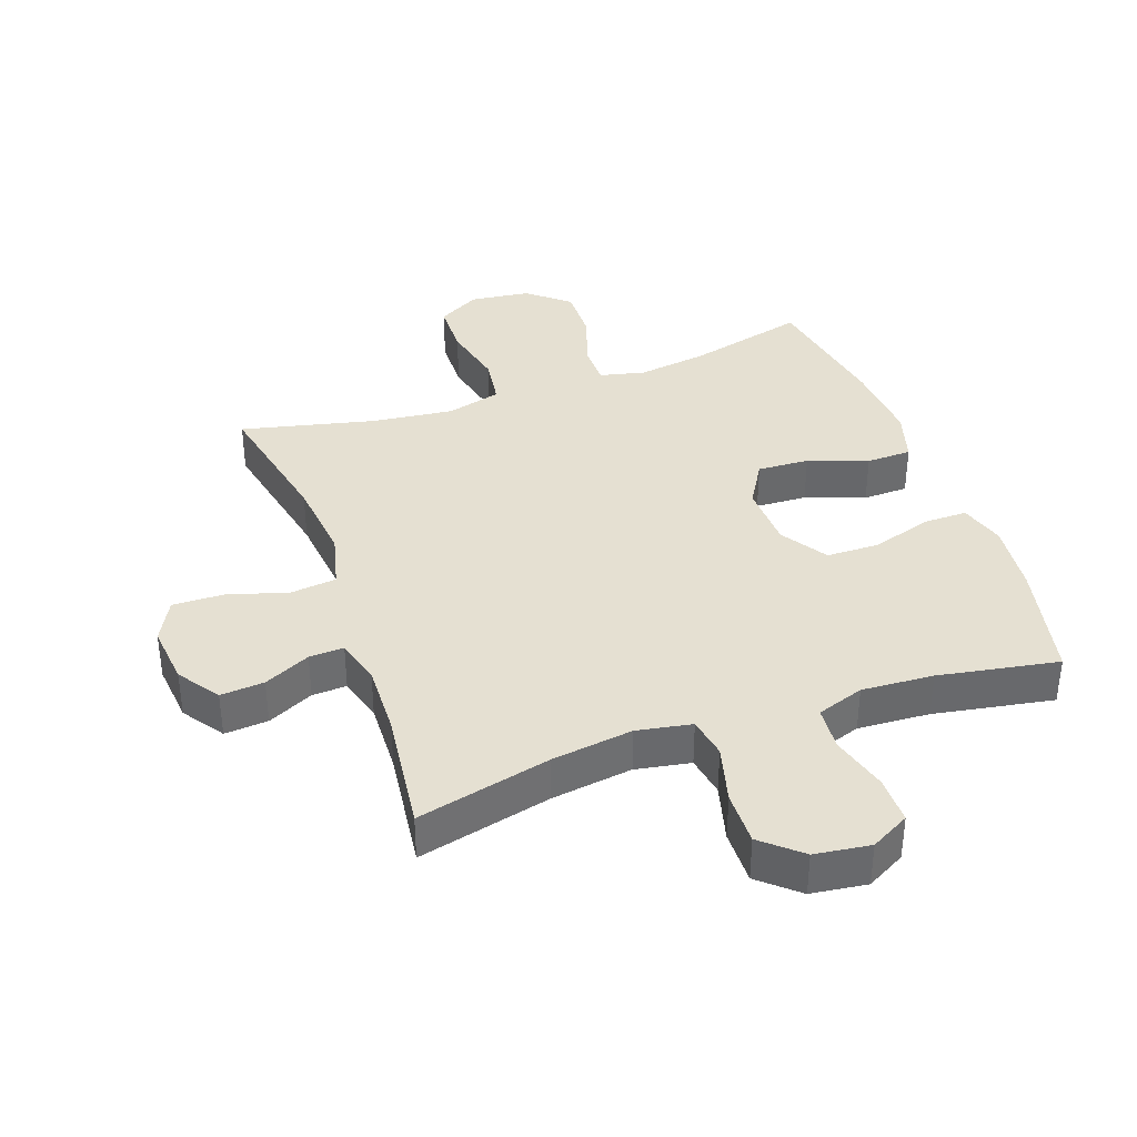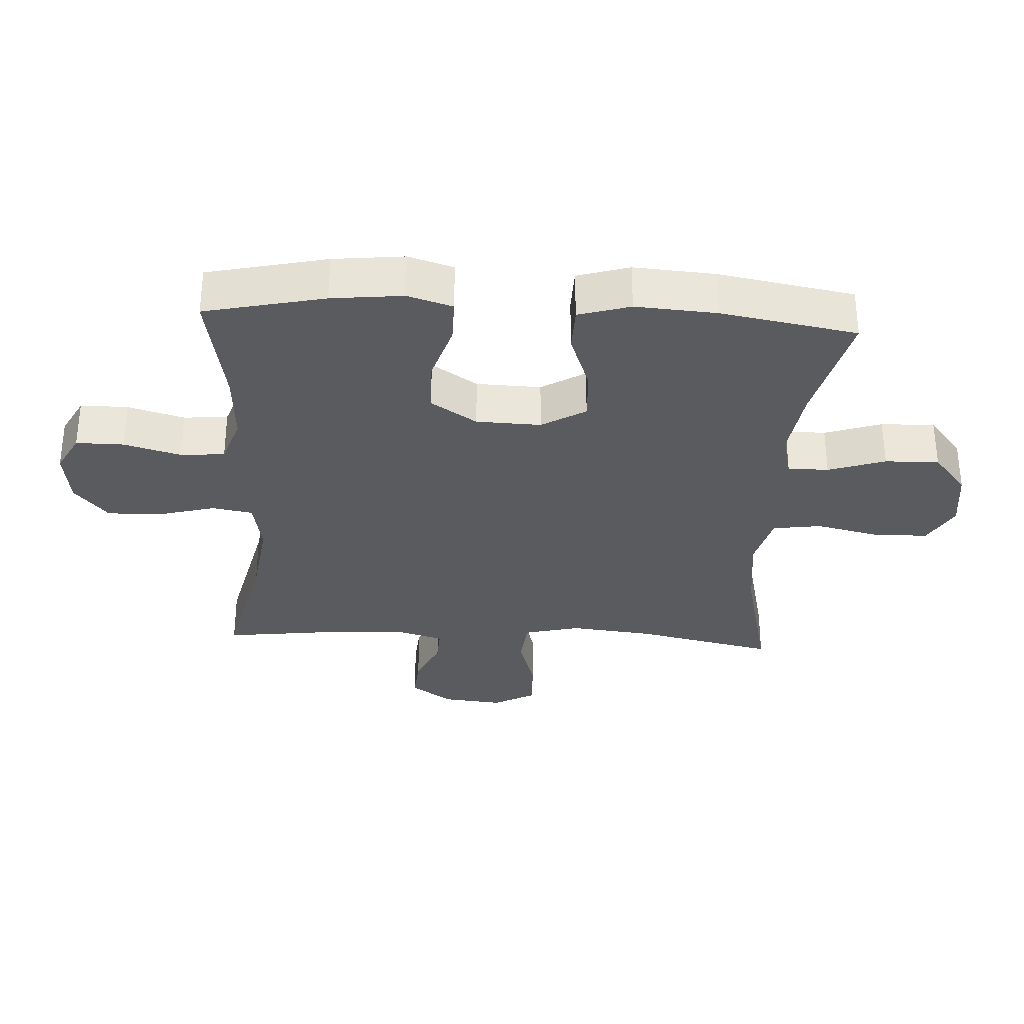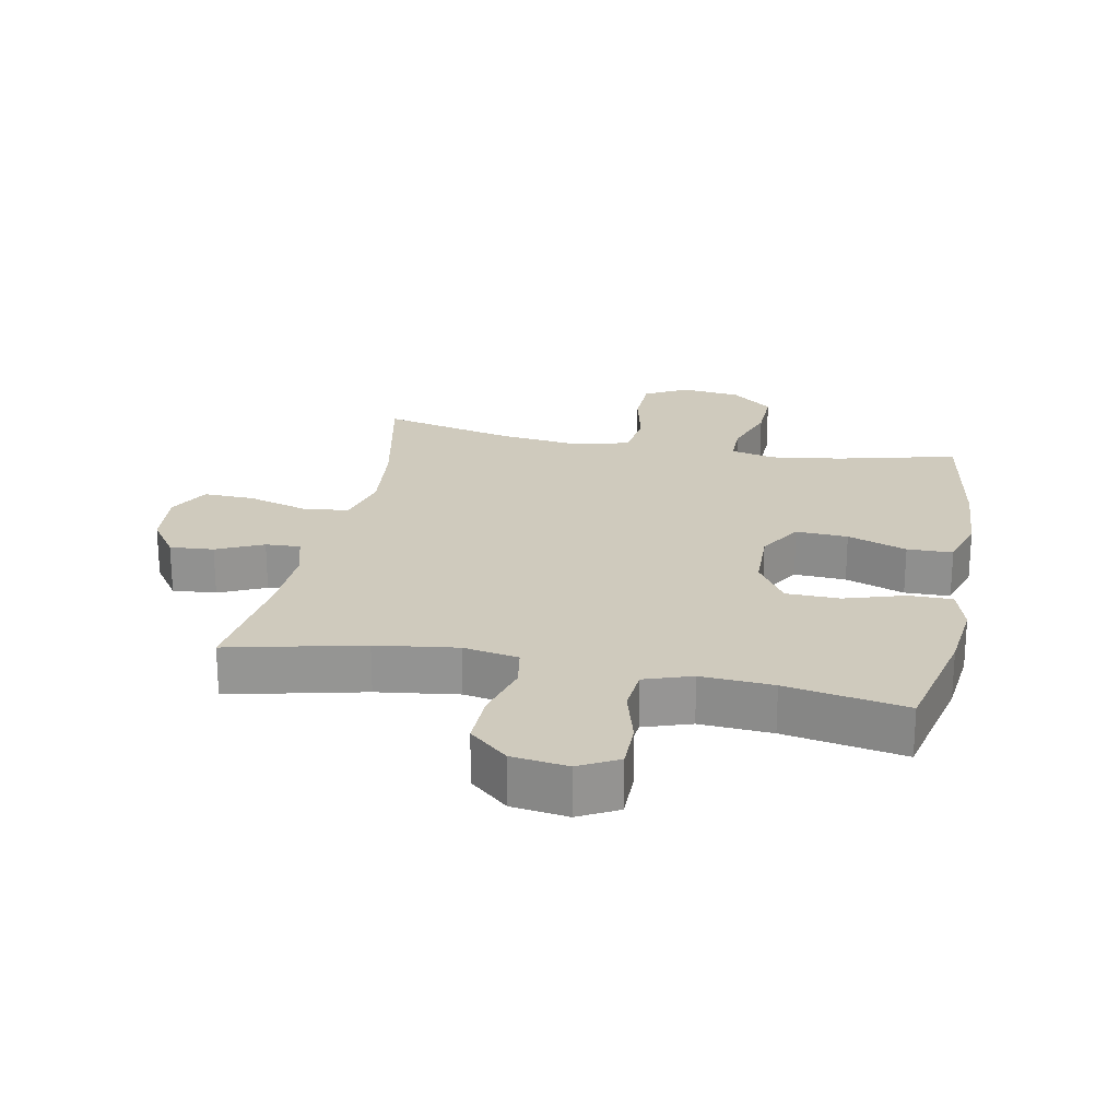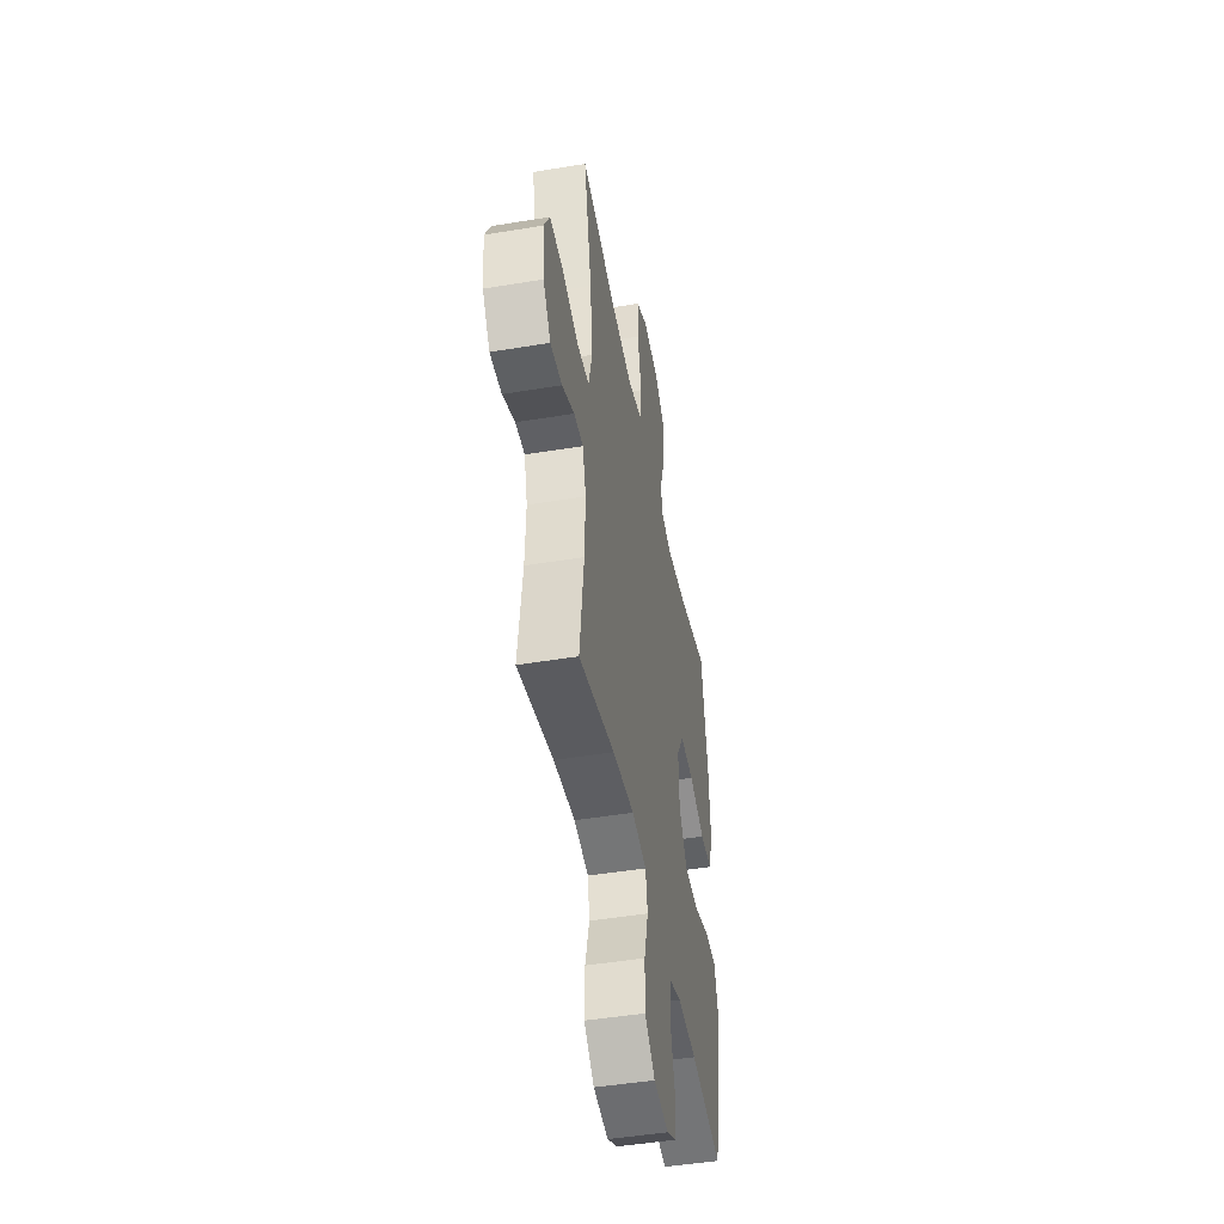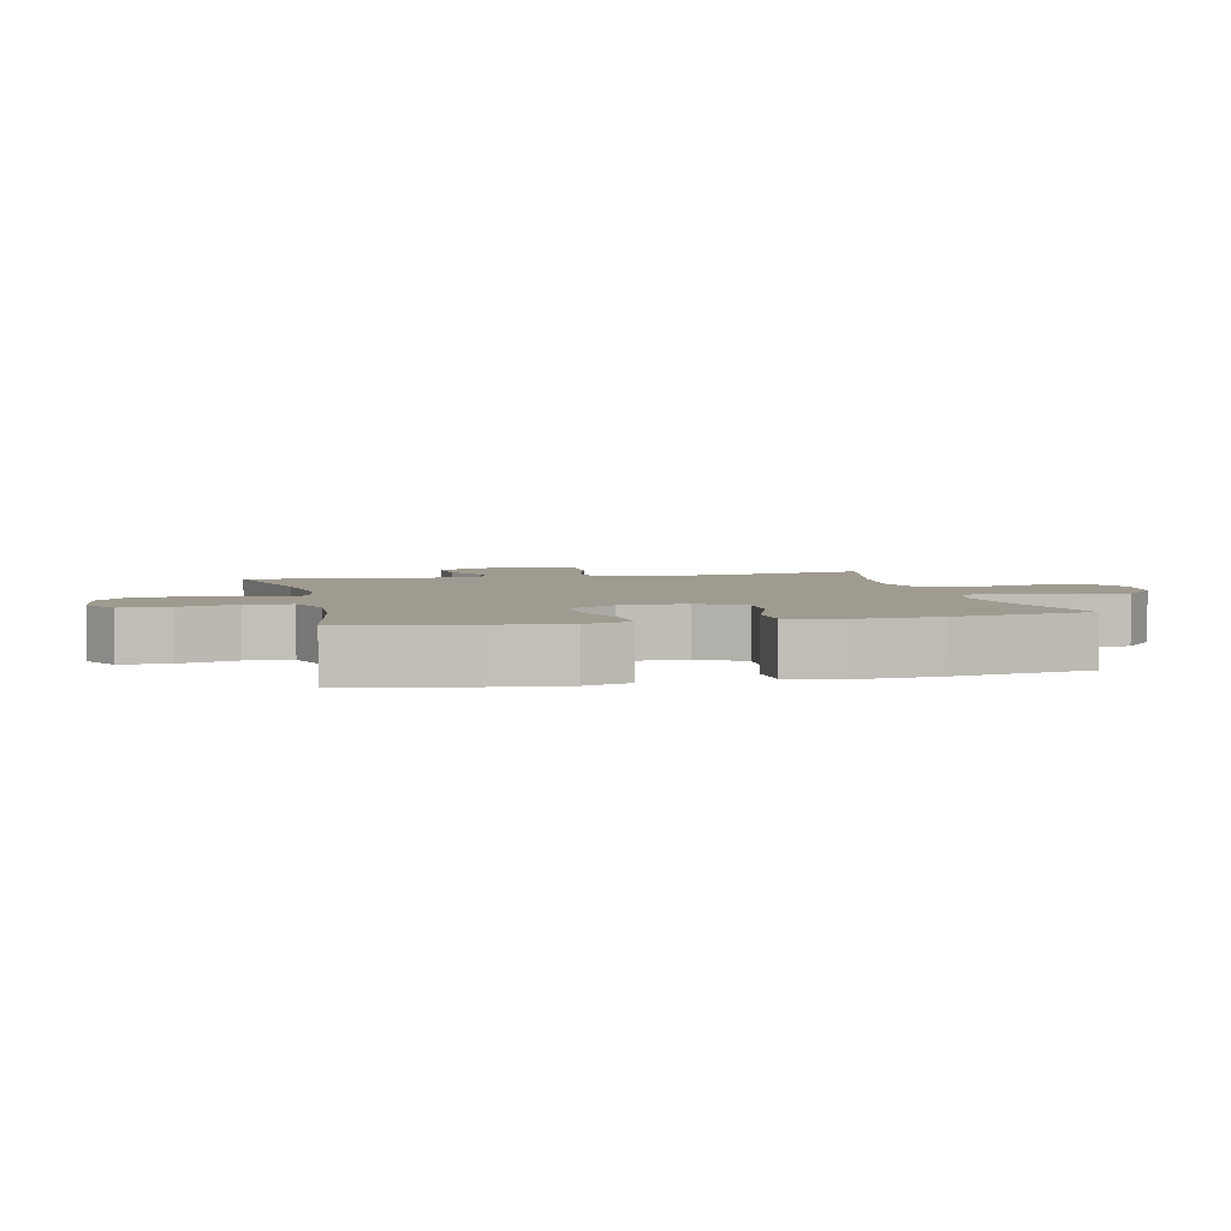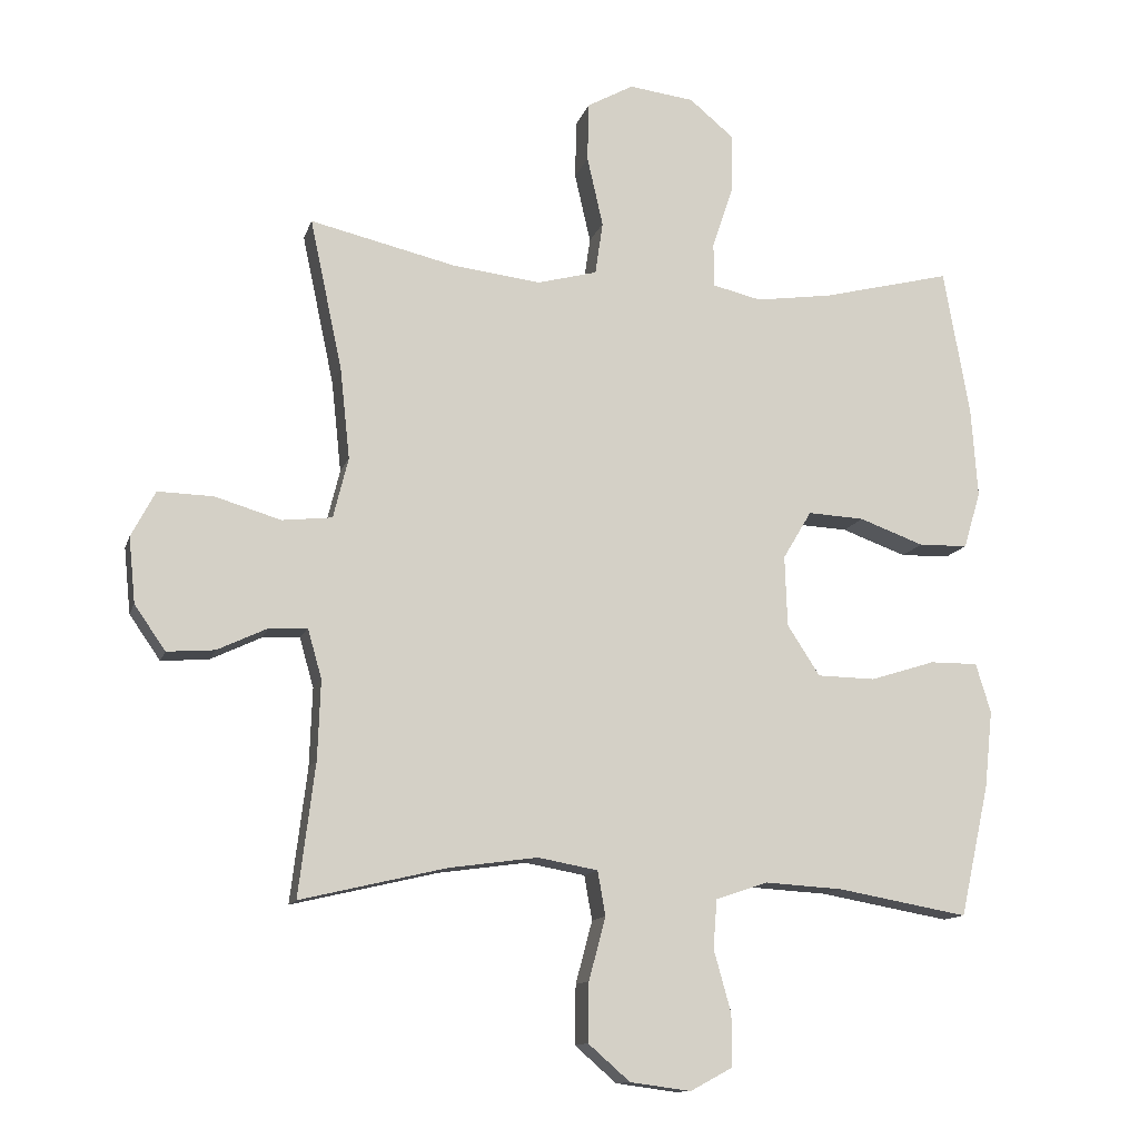
<metadata>
{"format":"obj","ext":"obj","renderer":"f3d","projection":"perspective","resolution":1024,"background":"white","views":[{"elev":37.7,"azim":160.4,"up":"+Y"},{"elev":-32.3,"azim":-93.1,"up":"+Y"},{"elev":22.9,"azim":-168.7,"up":"+Y"},{"elev":-46.7,"azim":100.7,"up":"+Z"},{"elev":4.0,"azim":-103.0,"up":"+Y"},{"elev":-12.4,"azim":165.5,"up":"+Z"}]}
</metadata>
<code>
o path324_path324.001
v 0.4573 0.0375 -0.3019
v 0.4531 0.0375 -0.1849
v 0.474 0.0375 -0.1116
v 0.5299 0.0375 -0.1144
v 0.6046 0.0375 -0.1497
v 0.6752 0.0375 -0.1552
v 0.7211 0.0375 -0.08899
v 0.7309 0.0375 0.008449
v 0.6954 0.0375 0.0761
v 0.6133 0.0375 0.07379
v 0.5157 0.0375 0.04473
v 0.4416 0.0375 0.05299
v 0.4194 0.0375 0.1426
v 0.434 0.0375 0.2776
v 0.4818 0.0375 0.502
v 0.2657 0.0375 0.4514
v 0.135 0.0375 0.436
v 0.0468 0.0375 0.4595
v 0.03532 0.0375 0.5378
v 0.05892 0.0375 0.6411
v 0.05696 0.0375 0.7285
v -0.01143 0.0375 0.7668
v -0.1079 0.0375 0.7549
v -0.1744 0.0375 0.6998
v -0.1723 0.0375 0.6126
v -0.1417 0.0375 0.5205
v -0.1419 0.0375 0.4549
v -0.2145 0.0375 0.4377
v -0.3284 0.0375 0.4541
v -0.5201 0.0375 0.502
v -0.5586 0.0375 0.282
v -0.5678 0.0375 0.151
v -0.5427 0.0375 0.06681
v -0.4696 0.0375 0.06523
v -0.3738 0.0375 0.09997
v -0.2902 0.0375 0.1043
v -0.2478 0.0375 0.03308
v -0.2514 0.0375 -0.07162
v -0.2997 0.0375 -0.1461
v -0.386 0.0375 -0.1477
v -0.4819 0.0375 -0.1174
v -0.5532 0.0375 -0.1172
v -0.5755 0.0375 -0.1904
v -0.5632 0.0375 -0.3056
v -0.5201 0.0375 -0.4997
v -0.3267 0.0375 -0.4651
v -0.2107 0.0375 -0.4581
v -0.1342 0.0375 -0.4842
v -0.1284 0.0375 -0.5559
v -0.1541 0.0375 -0.6479
v -0.1545 0.0375 -0.725
v -0.09164 0.0375 -0.7587
v -0.001724 0.0375 -0.7466
v 0.06035 0.0375 -0.6927
v 0.05875 0.0375 -0.6055
v 0.03396 0.0375 -0.5127
v 0.0455 0.0375 -0.4469
v 0.1341 0.0375 -0.4307
v 0.2651 0.0375 -0.4487
v 0.4818 0.0375 -0.4997
v 0.4573 -0.0375 -0.3019
v 0.4531 -0.0375 -0.1849
v 0.474 -0.0375 -0.1116
v 0.5299 -0.0375 -0.1144
v 0.6046 -0.0375 -0.1497
v 0.6752 -0.0375 -0.1552
v 0.7211 -0.0375 -0.08899
v 0.7309 -0.0375 0.008449
v 0.6954 -0.0375 0.0761
v 0.6133 -0.0375 0.07379
v 0.5157 -0.0375 0.04473
v 0.4416 -0.0375 0.05299
v 0.4194 -0.0375 0.1426
v 0.434 -0.0375 0.2776
v 0.4818 -0.0375 0.502
v 0.2657 -0.0375 0.4514
v 0.135 -0.0375 0.436
v 0.0468 -0.0375 0.4595
v 0.03532 -0.0375 0.5378
v 0.05892 -0.0375 0.6411
v 0.05696 -0.0375 0.7285
v -0.01143 -0.0375 0.7668
v -0.1079 -0.0375 0.7549
v -0.1744 -0.0375 0.6998
v -0.1723 -0.0375 0.6126
v -0.1417 -0.0375 0.5205
v -0.1419 -0.0375 0.4549
v -0.2145 -0.0375 0.4377
v -0.3284 -0.0375 0.4541
v -0.5201 -0.0375 0.502
v -0.5586 -0.0375 0.282
v -0.5678 -0.0375 0.151
v -0.5427 -0.0375 0.06681
v -0.4696 -0.0375 0.06523
v -0.3738 -0.0375 0.09997
v -0.2902 -0.0375 0.1043
v -0.2478 -0.0375 0.03308
v -0.2514 -0.0375 -0.07162
v -0.2997 -0.0375 -0.1461
v -0.386 -0.0375 -0.1477
v -0.4819 -0.0375 -0.1174
v -0.5532 -0.0375 -0.1172
v -0.5755 -0.0375 -0.1904
v -0.5632 -0.0375 -0.3056
v -0.5201 -0.0375 -0.4997
v -0.3267 -0.0375 -0.4651
v -0.2107 -0.0375 -0.4581
v -0.1342 -0.0375 -0.4842
v -0.1284 -0.0375 -0.5559
v -0.1541 -0.0375 -0.6479
v -0.1545 -0.0375 -0.725
v -0.09164 -0.0375 -0.7587
v -0.001724 -0.0375 -0.7466
v 0.06035 -0.0375 -0.6927
v 0.05875 -0.0375 -0.6055
v 0.03396 -0.0375 -0.5127
v 0.0455 -0.0375 -0.4469
v 0.1341 -0.0375 -0.4307
v 0.2651 -0.0375 -0.4487
v 0.4818 -0.0375 -0.4997
v -0.1545 0.0375 -0.725
v -0.1545 0.0375 -0.725
v -0.09164 0.0375 -0.7587
v -0.001724 0.0375 -0.7466
v 0.06035 0.0375 -0.6927
v -0.1541 0.0375 -0.6479
v 0.05875 0.0375 -0.6055
v -0.1284 0.0375 -0.5559
v 0.03396 0.0375 -0.5127
v -0.1342 0.0375 -0.4842
v -0.1342 0.0375 -0.4842
v 0.0455 0.0375 -0.4469
v 0.0455 0.0375 -0.4469
v -0.2107 0.0375 -0.4581
v -0.5201 0.0375 -0.4997
v -0.5201 0.0375 -0.4997
v -0.3267 0.0375 -0.4651
v 0.2651 0.0375 -0.4487
v 0.4818 0.0375 -0.4997
v 0.4818 0.0375 -0.4997
v 0.1341 0.0375 -0.4307
v -0.5632 0.0375 -0.3056
v 0.4573 0.0375 -0.3019
v -0.5755 0.0375 -0.1904
v 0.4531 0.0375 -0.1849
v -0.5532 0.0375 -0.1172
v -0.5532 0.0375 -0.1172
v -0.2997 0.0375 -0.1461
v -0.386 0.0375 -0.1477
v 0.474 0.0375 -0.1116
v 0.474 0.0375 -0.1116
v 0.6046 0.0375 -0.1497
v 0.6752 0.0375 -0.1552
v 0.7211 0.0375 -0.08899
v 0.5299 0.0375 -0.1144
v -0.4819 0.0375 -0.1174
v -0.2514 0.0375 -0.07162
v 0.7309 0.0375 0.008449
v -0.2478 0.0375 0.03308
v 0.6954 0.0375 0.0761
v 0.6954 0.0375 0.0761
v -0.2902 0.0375 0.1043
v -0.2902 0.0375 0.1043
v 0.5157 0.0375 0.04473
v 0.4416 0.0375 0.05299
v 0.4416 0.0375 0.05299
v 0.6133 0.0375 0.07379
v 0.4194 0.0375 0.1426
v -0.5427 0.0375 0.06681
v -0.5427 0.0375 0.06681
v -0.4696 0.0375 0.06523
v -0.3738 0.0375 0.09997
v -0.5678 0.0375 0.151
v 0.434 0.0375 0.2776
v -0.5586 0.0375 0.282
v -0.5201 0.0375 0.502
v -0.5201 0.0375 0.502
v -0.3284 0.0375 0.4541
v -0.2145 0.0375 0.4377
v 0.135 0.0375 0.436
v 0.0468 0.0375 0.4595
v 0.0468 0.0375 0.4595
v 0.2657 0.0375 0.4514
v -0.1419 0.0375 0.4549
v -0.1419 0.0375 0.4549
v -0.1417 0.0375 0.5205
v 0.03532 0.0375 0.5378
v 0.4818 0.0375 0.502
v 0.4818 0.0375 0.502
v -0.1723 0.0375 0.6126
v 0.05892 0.0375 0.6411
v -0.1744 0.0375 0.6998
v 0.05696 0.0375 0.7285
v -0.1079 0.0375 0.7549
v -0.01143 0.0375 0.7668
v -0.1545 -0.0375 -0.725
v -0.1545 -0.0375 -0.725
v -0.09164 -0.0375 -0.7587
v -0.001724 -0.0375 -0.7466
v 0.06035 -0.0375 -0.6927
v -0.1541 -0.0375 -0.6479
v 0.05875 -0.0375 -0.6055
v -0.1284 -0.0375 -0.5559
v 0.03396 -0.0375 -0.5127
v -0.1342 -0.0375 -0.4842
v -0.1342 -0.0375 -0.4842
v 0.0455 -0.0375 -0.4469
v 0.0455 -0.0375 -0.4469
v -0.2107 -0.0375 -0.4581
v -0.5201 -0.0375 -0.4997
v -0.5201 -0.0375 -0.4997
v -0.3267 -0.0375 -0.4651
v 0.2651 -0.0375 -0.4487
v 0.4818 -0.0375 -0.4997
v 0.4818 -0.0375 -0.4997
v 0.1341 -0.0375 -0.4307
v -0.5632 -0.0375 -0.3056
v 0.4573 -0.0375 -0.3019
v -0.5755 -0.0375 -0.1904
v 0.4531 -0.0375 -0.1849
v -0.5532 -0.0375 -0.1172
v -0.5532 -0.0375 -0.1172
v -0.2997 -0.0375 -0.1461
v -0.386 -0.0375 -0.1477
v 0.474 -0.0375 -0.1116
v 0.474 -0.0375 -0.1116
v 0.6046 -0.0375 -0.1497
v 0.6752 -0.0375 -0.1552
v 0.7211 -0.0375 -0.08899
v 0.5299 -0.0375 -0.1144
v -0.4819 -0.0375 -0.1174
v -0.2514 -0.0375 -0.07162
v 0.7309 -0.0375 0.008449
v -0.2478 -0.0375 0.03308
v 0.6954 -0.0375 0.0761
v 0.6954 -0.0375 0.0761
v -0.2902 -0.0375 0.1043
v -0.2902 -0.0375 0.1043
v 0.5157 -0.0375 0.04473
v 0.4416 -0.0375 0.05299
v 0.4416 -0.0375 0.05299
v 0.6133 -0.0375 0.07379
v 0.4194 -0.0375 0.1426
v -0.5427 -0.0375 0.06681
v -0.5427 -0.0375 0.06681
v -0.4696 -0.0375 0.06523
v -0.3738 -0.0375 0.09997
v -0.5678 -0.0375 0.151
v 0.434 -0.0375 0.2776
v -0.5586 -0.0375 0.282
v -0.5201 -0.0375 0.502
v -0.5201 -0.0375 0.502
v -0.3284 -0.0375 0.4541
v -0.2145 -0.0375 0.4377
v 0.135 -0.0375 0.436
v 0.0468 -0.0375 0.4595
v 0.0468 -0.0375 0.4595
v 0.2657 -0.0375 0.4514
v -0.1419 -0.0375 0.4549
v -0.1419 -0.0375 0.4549
v -0.1417 -0.0375 0.5205
v 0.03532 -0.0375 0.5378
v 0.4818 -0.0375 0.502
v 0.4818 -0.0375 0.502
v -0.1723 -0.0375 0.6126
v 0.05892 -0.0375 0.6411
v -0.1744 -0.0375 0.6998
v 0.05696 -0.0375 0.7285
v -0.1079 -0.0375 0.7549
v -0.01143 -0.0375 0.7668
f 240 234 232
f 199 201 198
f 205 223 209
f 261 262 265
f 256 262 259
f 265 269 267
f 246 248 244
f 237 259 254
f 199 202 201
f 247 248 246
f 258 249 263
f 224 231 219
f 217 224 219
f 207 205 204
f 255 256 234
f 228 229 227
f 237 256 259
f 207 223 205
f 203 201 202
f 202 199 200
f 218 213 214
f 220 240 216
f 250 253 251
f 204 203 202
f 212 224 217
f 216 232 207
f 223 224 212
f 269 266 270
f 209 223 212
f 229 242 227
f 235 242 233
f 230 239 225
f 212 217 210
f 249 255 243
f 259 262 261
f 262 266 265
f 205 203 204
f 225 239 240
f 233 242 229
f 234 256 237
f 248 247 250
f 255 249 258
f 239 230 242
f 198 201 196
f 216 240 232
f 240 243 234
f 225 240 220
f 227 242 230
f 250 247 253
f 237 254 253
f 219 231 221
f 243 255 234
f 213 220 216
f 270 266 268
f 265 266 269
f 207 232 223
f 247 237 253
f 220 213 218
f 122 52 112 197
f 52 53 113 112
f 53 54 114 113
f 50 51 111 110
f 54 55 115 114
f 49 50 110 109
f 55 56 116 115
f 131 49 109 206
f 56 133 208 116
f 47 48 108 107
f 136 46 106 211
f 59 140 215 119
f 46 47 107 106
f 58 59 119 118
f 57 58 118 117
f 44 45 105 104
f 60 1 61 120
f 43 44 104 103
f 1 2 62 61
f 147 43 103 222
f 39 40 100 99
f 2 151 226 62
f 5 6 66 65
f 6 7 67 66
f 4 5 65 64
f 41 42 102 101
f 40 41 101 100
f 38 39 99 98
f 3 4 64 63
f 7 8 68 67
f 37 38 98 97
f 8 161 236 68
f 163 37 97 238
f 11 166 241 71
f 10 11 71 70
f 9 10 70 69
f 12 13 73 72
f 170 34 94 245
f 34 35 95 94
f 32 33 93 92
f 35 36 96 95
f 13 14 74 73
f 31 32 92 91
f 177 31 91 252
f 29 30 90 89
f 28 29 89 88
f 17 182 257 77
f 16 17 77 76
f 185 28 88 260
f 26 27 87 86
f 18 19 79 78
f 189 16 76 264
f 14 15 75 74
f 25 26 86 85
f 19 20 80 79
f 24 25 85 84
f 20 21 81 80
f 23 24 84 83
f 22 23 83 82
f 21 22 82 81
f 165 157 159
f 124 123 126
f 130 134 148
f 186 190 187
f 181 184 187
f 190 192 194
f 171 169 173
f 162 179 184
f 124 126 127
f 172 171 173
f 183 188 174
f 149 144 156
f 142 144 149
f 132 129 130
f 180 159 181
f 153 152 154
f 162 184 181
f 132 130 148
f 128 127 126
f 127 125 124
f 143 139 138
f 145 141 165
f 175 176 178
f 129 127 128
f 137 142 149
f 141 132 157
f 148 137 149
f 194 195 191
f 134 137 148
f 154 152 167
f 160 158 167
f 155 150 164
f 137 135 142
f 174 168 180
f 184 186 187
f 187 190 191
f 130 129 128
f 150 165 164
f 158 154 167
f 159 162 181
f 173 175 172
f 180 183 174
f 164 167 155
f 123 121 126
f 141 157 165
f 165 159 168
f 150 145 165
f 152 155 167
f 175 178 172
f 162 178 179
f 144 146 156
f 168 159 180
f 138 141 145
f 195 193 191
f 190 194 191
f 132 148 157
f 172 178 162
f 145 143 138

</code>
